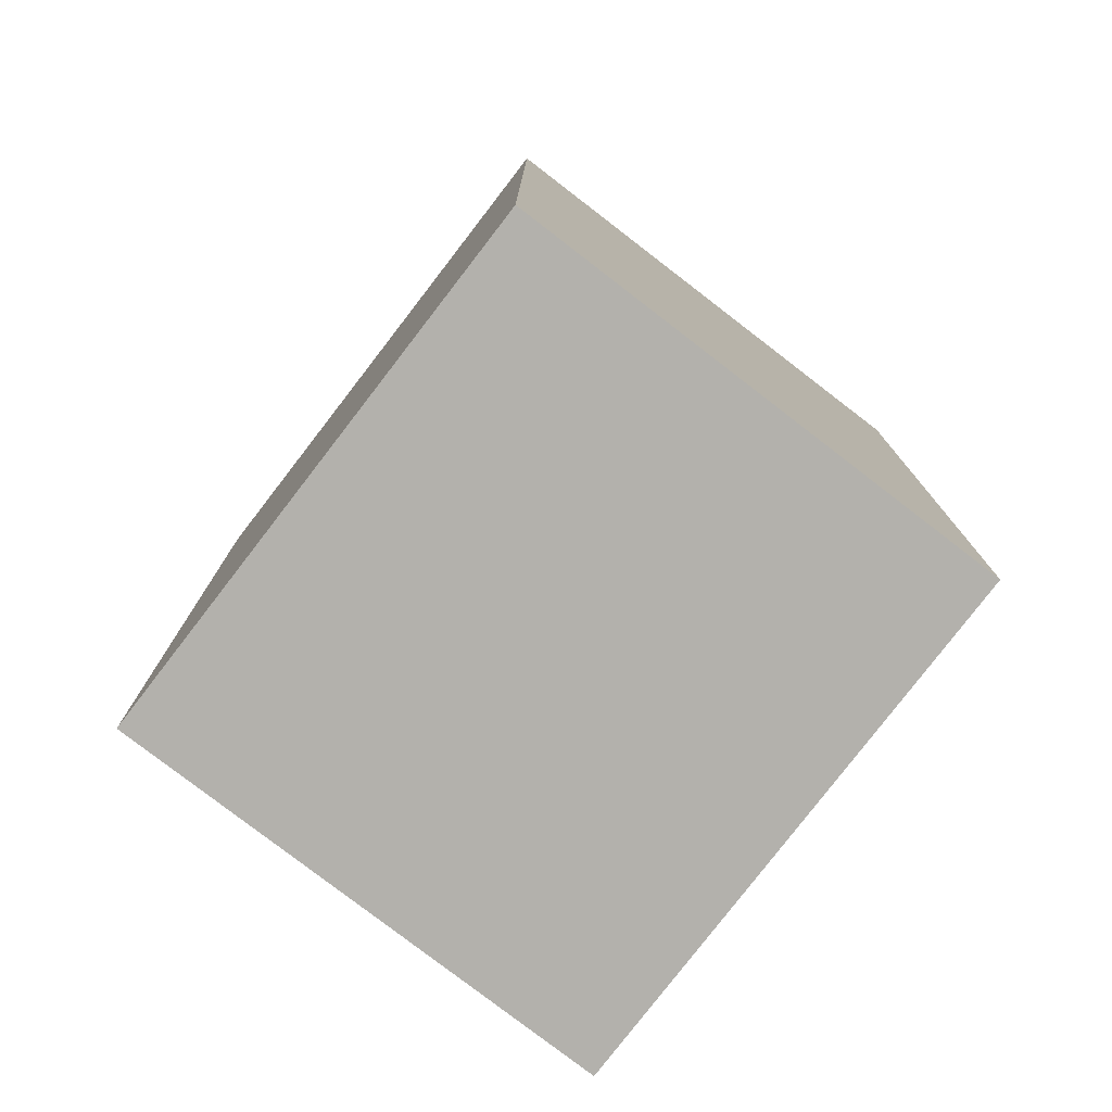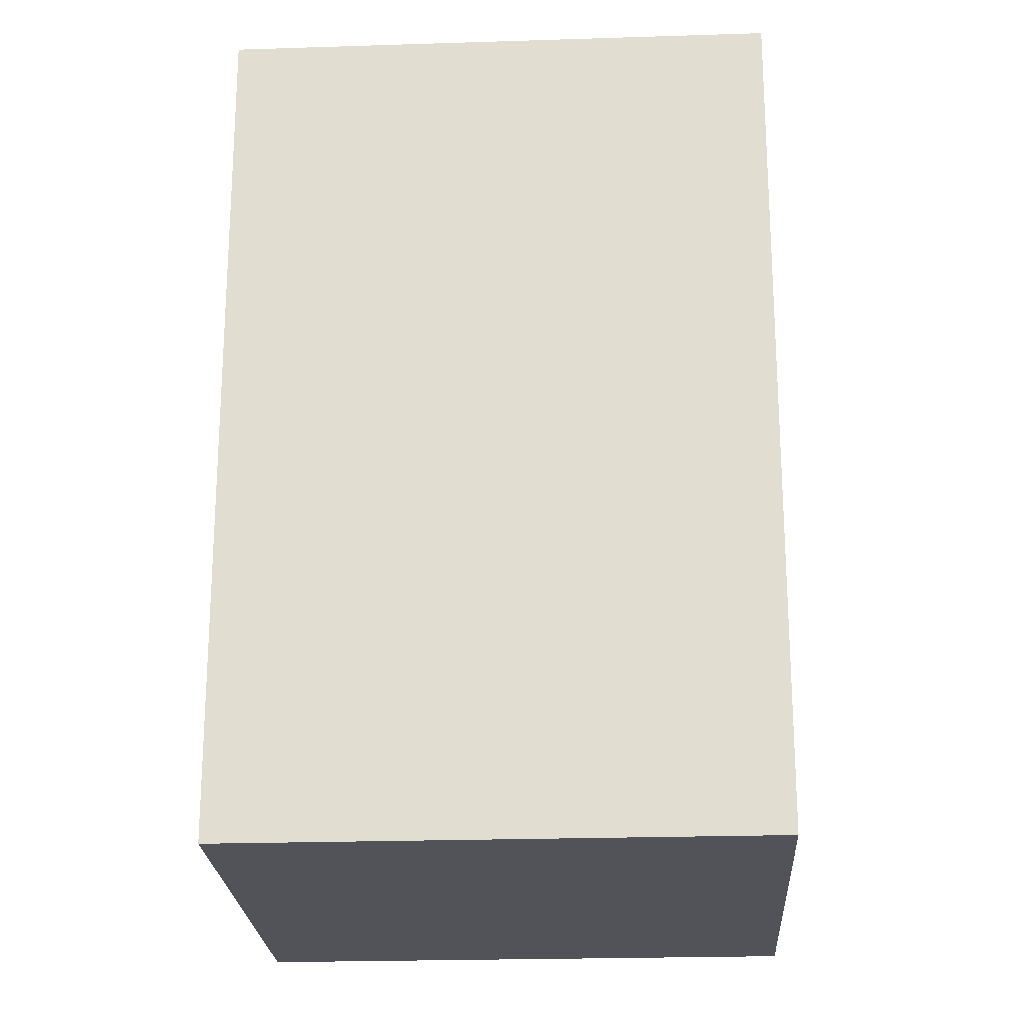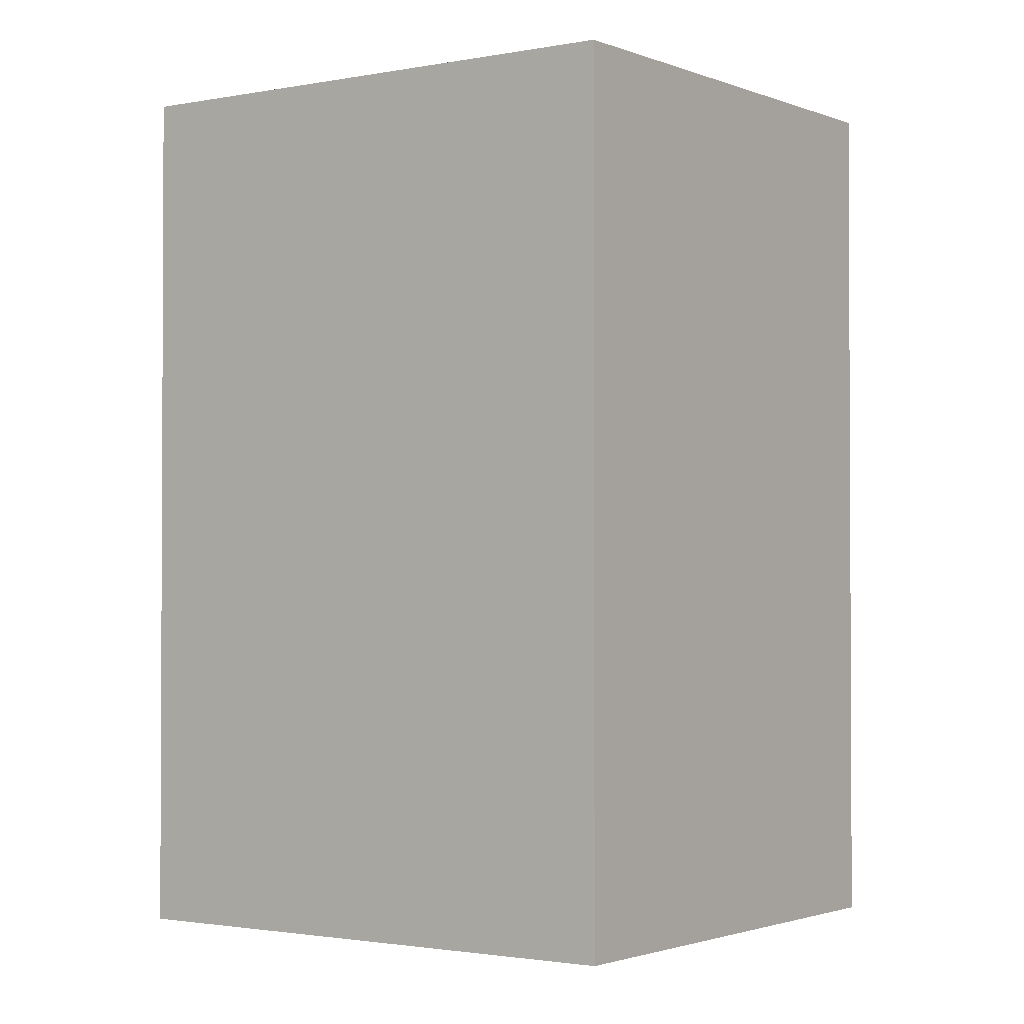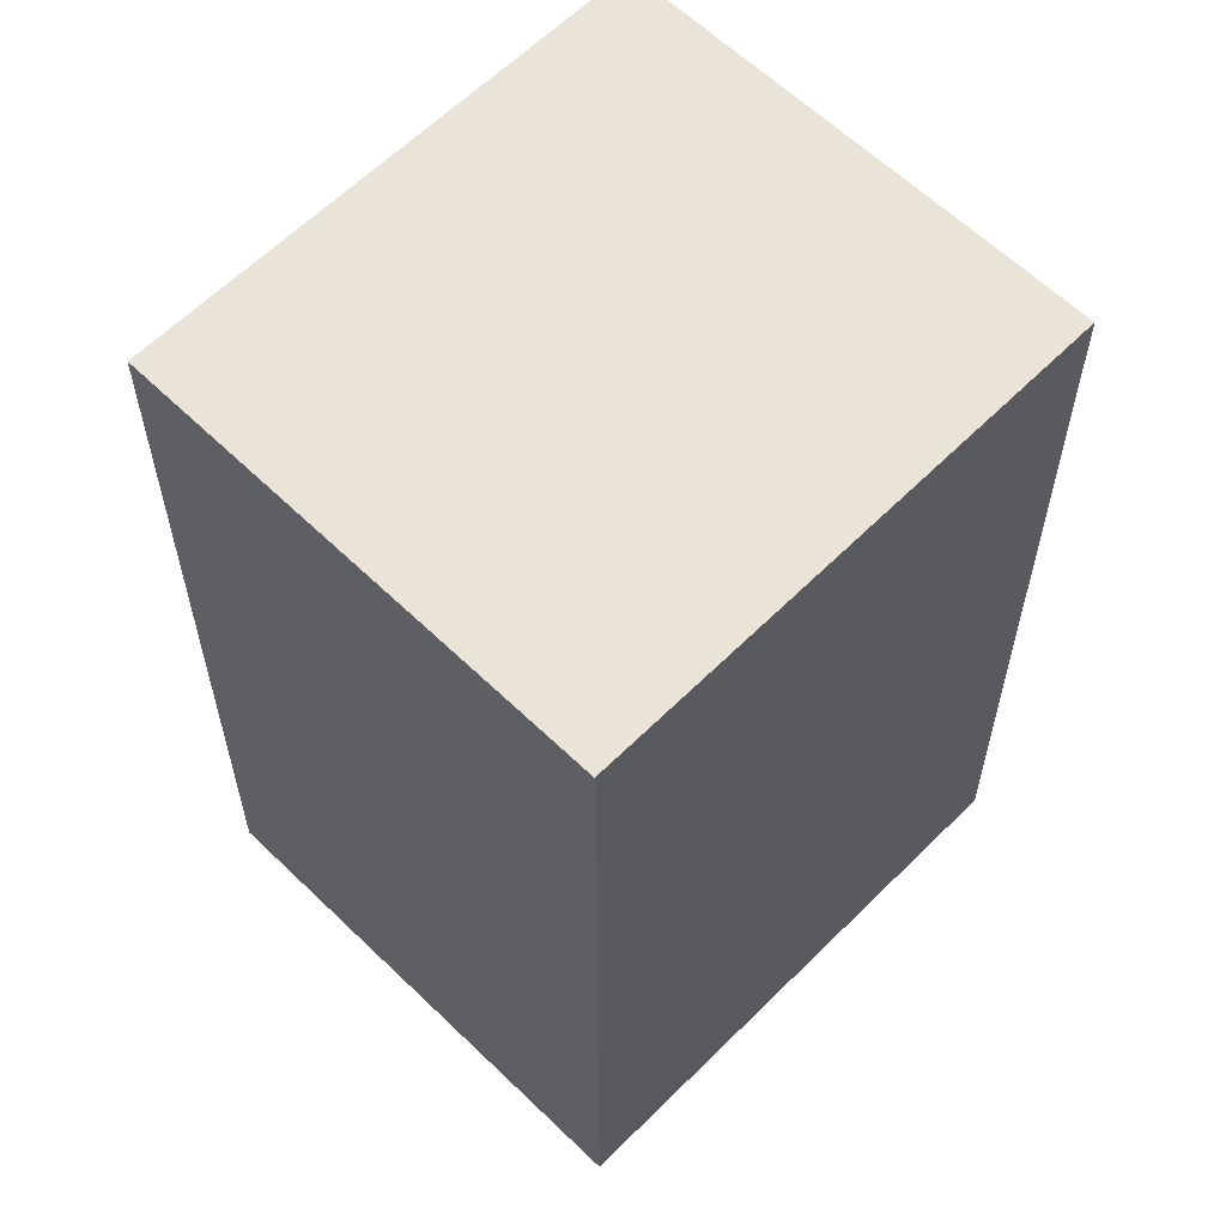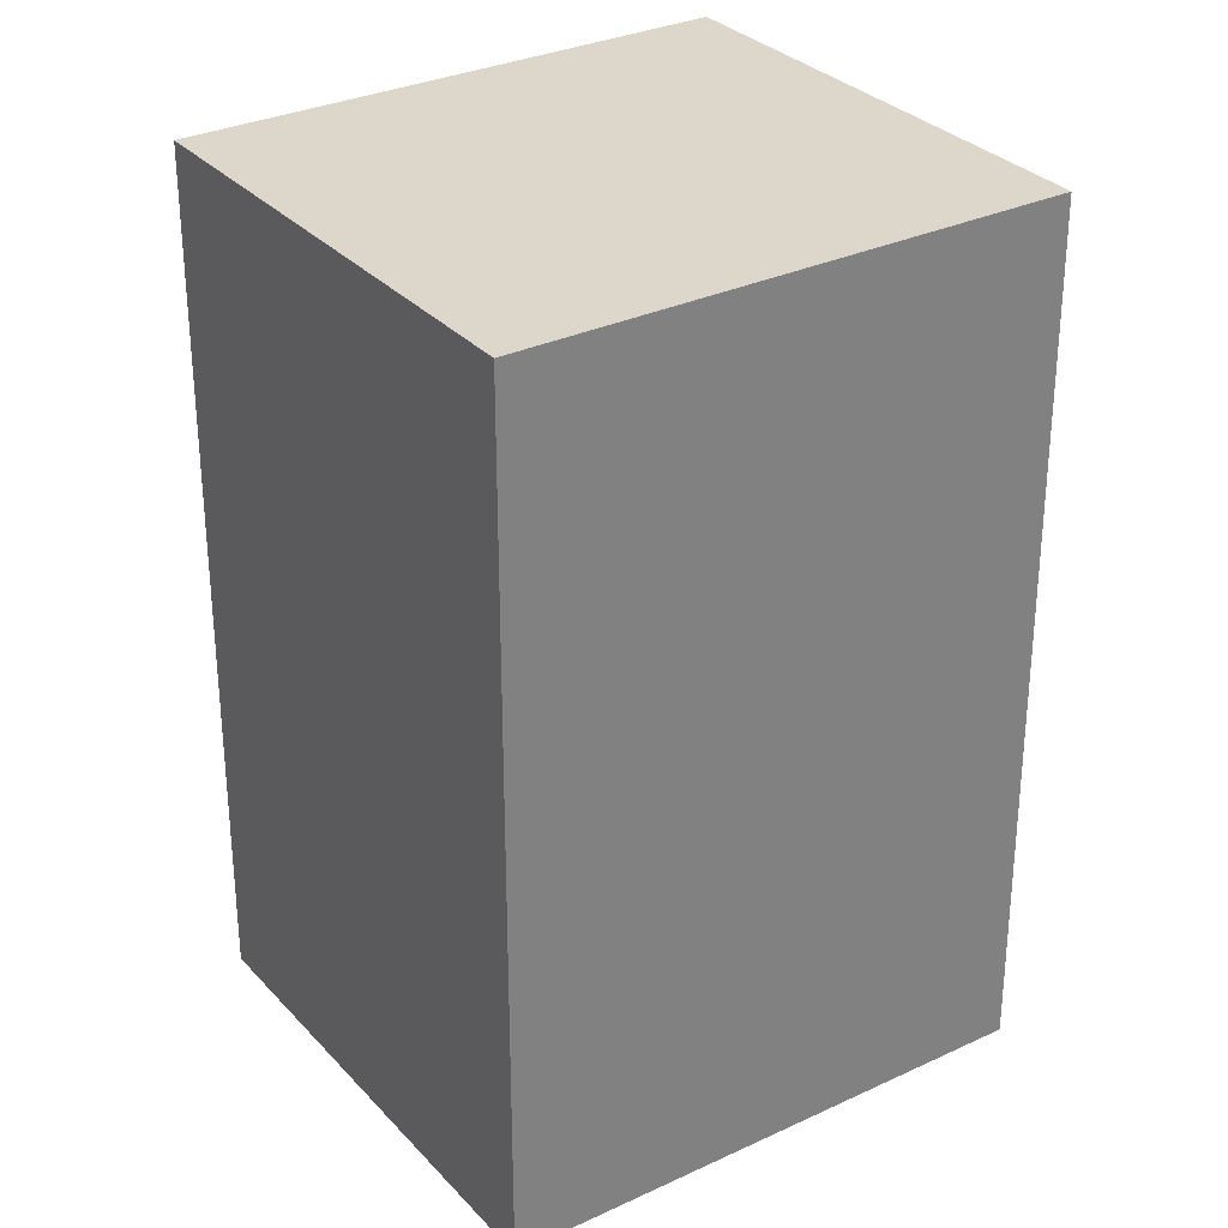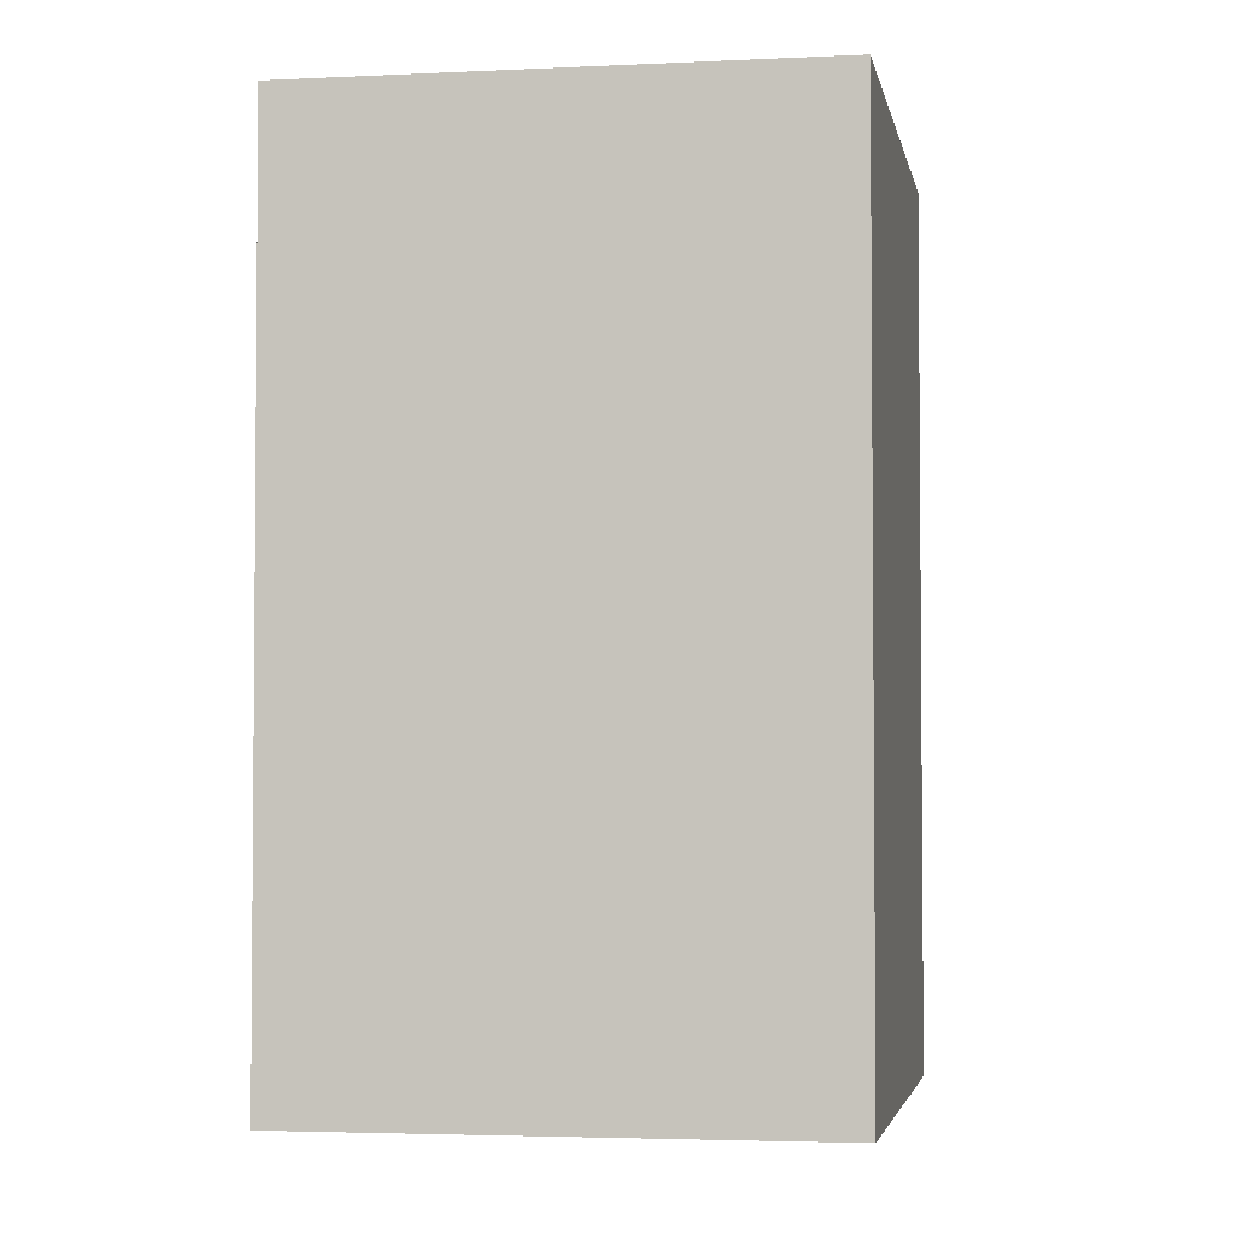
<metadata>
{"format":"obj","ext":"obj","renderer":"f3d","projection":"perspective","resolution":1024,"background":"white","views":[{"elev":-79.0,"azim":-84.1,"up":"+Y"},{"elev":-22.7,"azim":46.7,"up":"+Y"},{"elev":-1.7,"azim":79.1,"up":"+Y"},{"elev":60.9,"azim":-1.9,"up":"+Y"},{"elev":30.8,"azim":9.4,"up":"+Y"},{"elev":-3.4,"azim":-36.7,"up":"+Y"}]}
</metadata>
<code>
v -6.12 -103.5 89.64
v 89.83 -103.5 -1.382
v -6.12 103.5 89.64
v 89.83 103.5 -1.382
v -89.83 103.5 1.382
v 6.12 103.5 -89.64
v -89.83 -103.5 1.382
v 6.12 -103.5 -89.64
f 1 2 4 3
f 3 4 6 5
f 5 6 8 7
f 7 8 2 1
f 2 8 6 4
f 7 1 3 5

</code>
